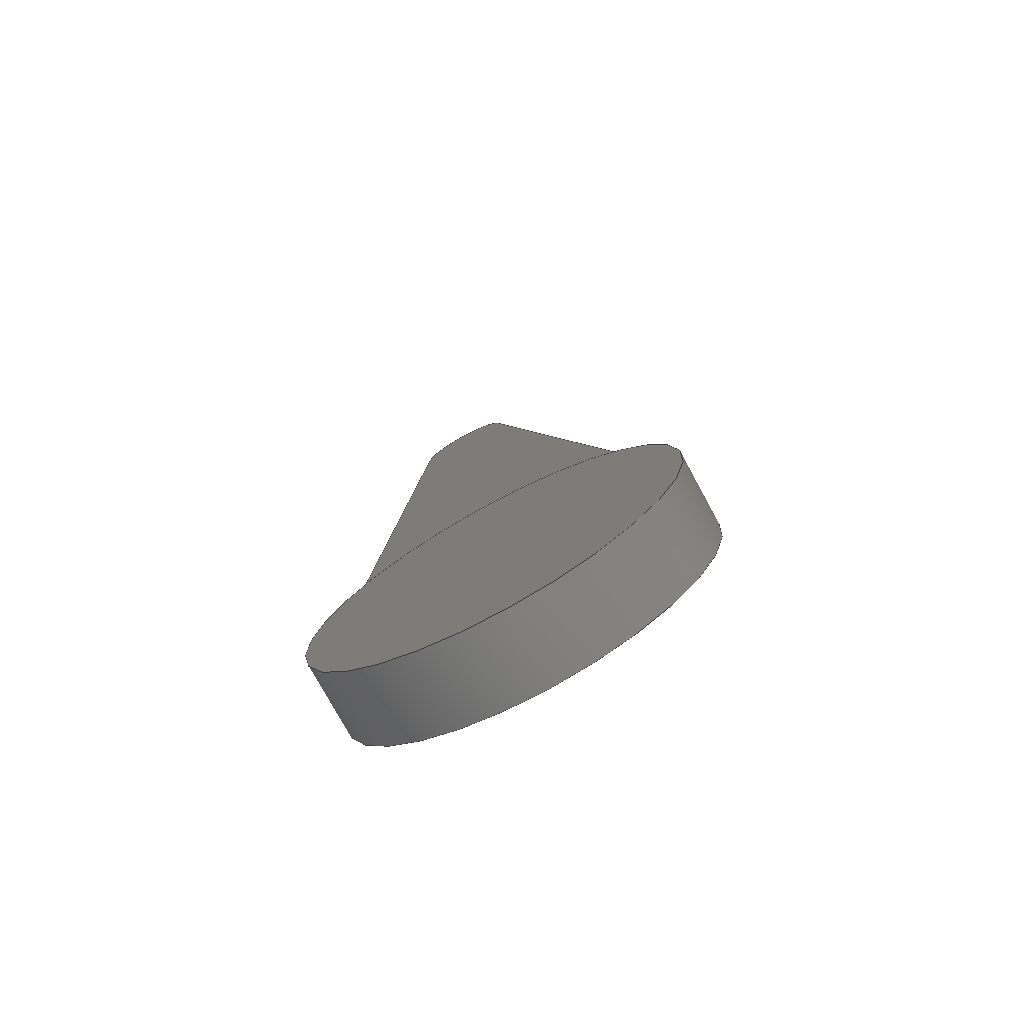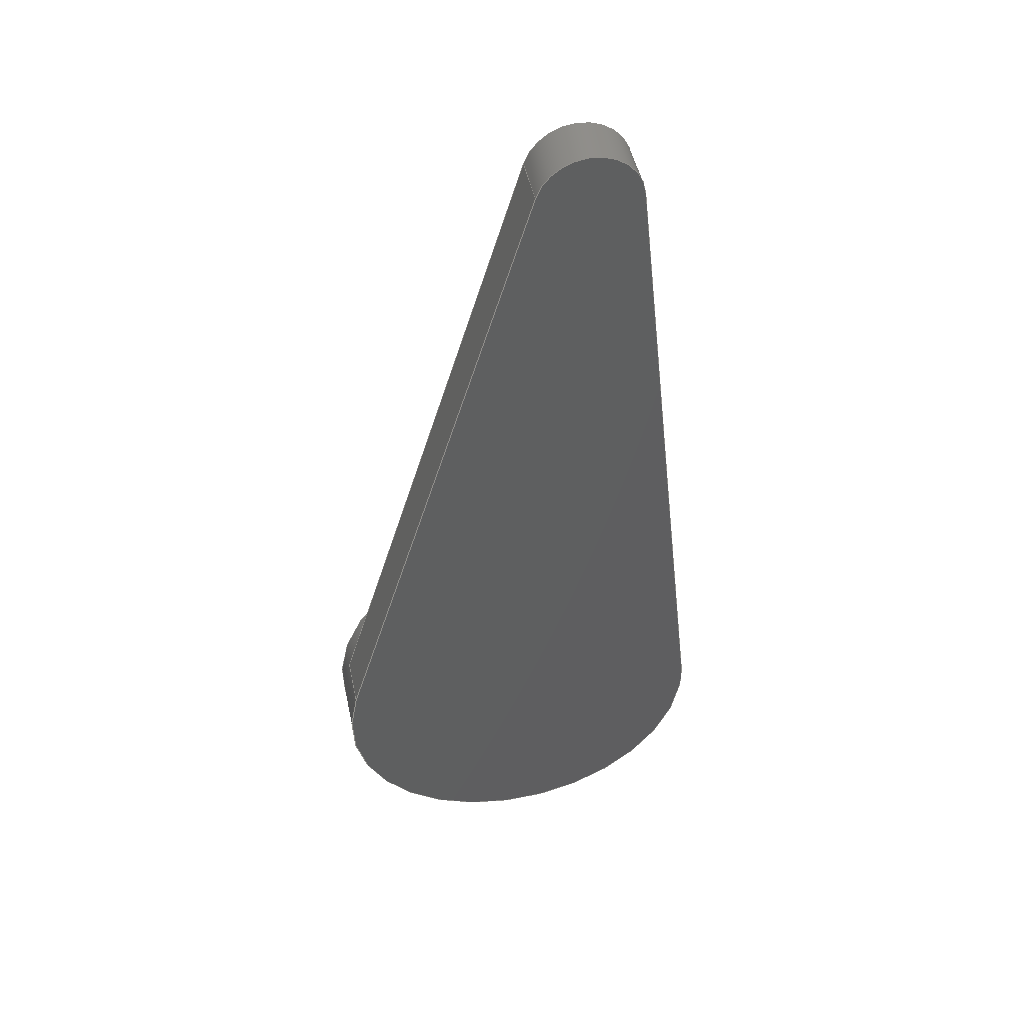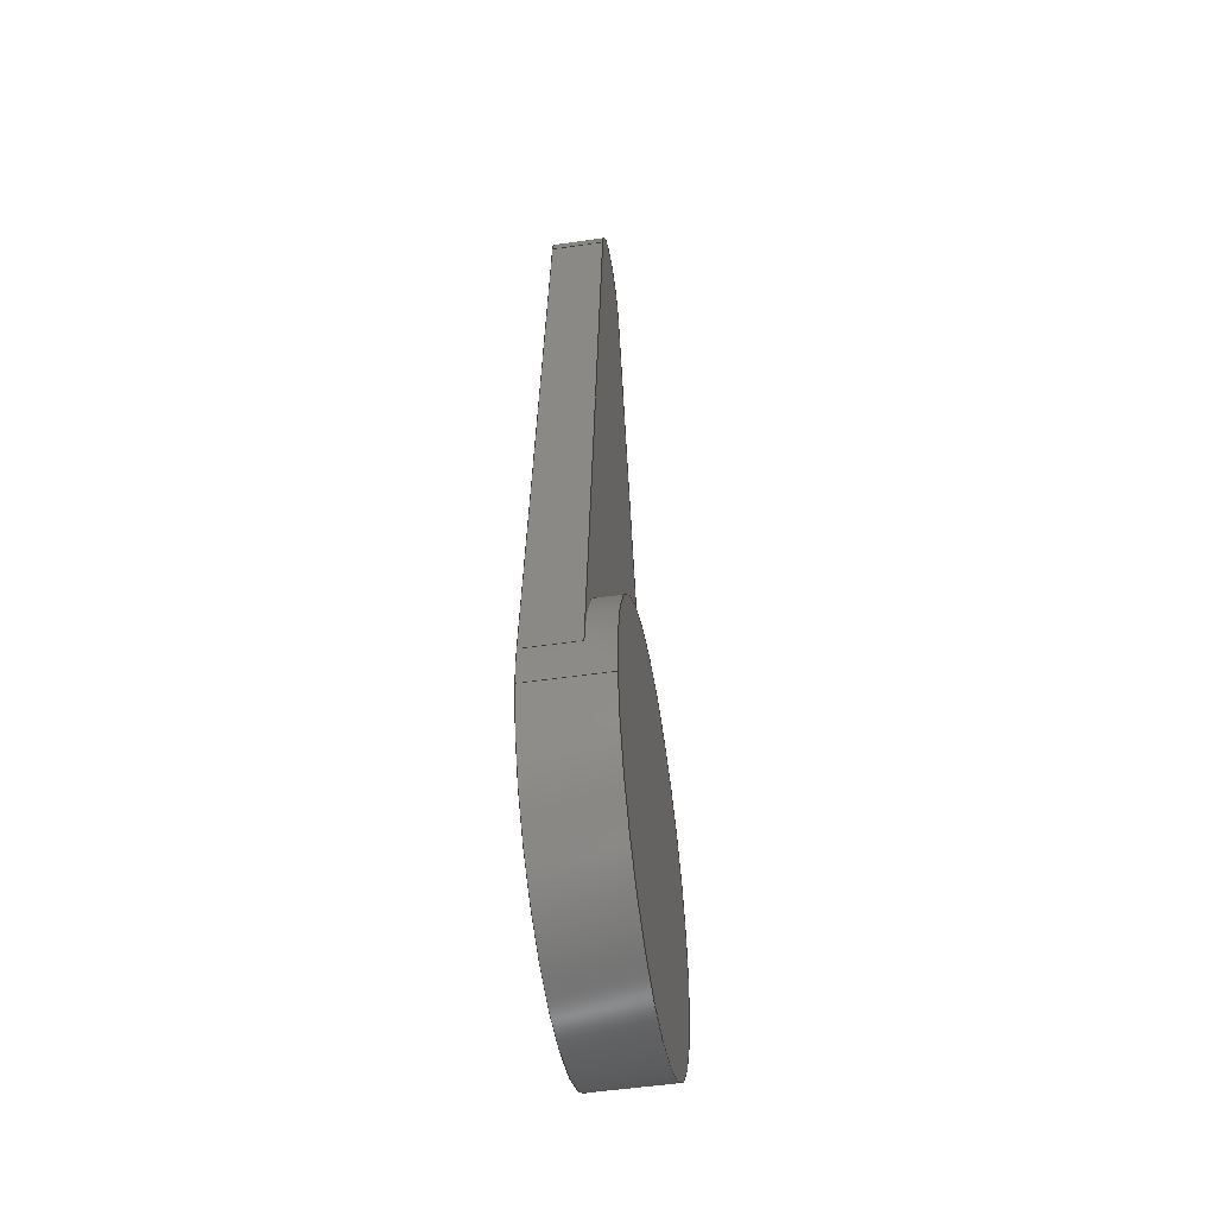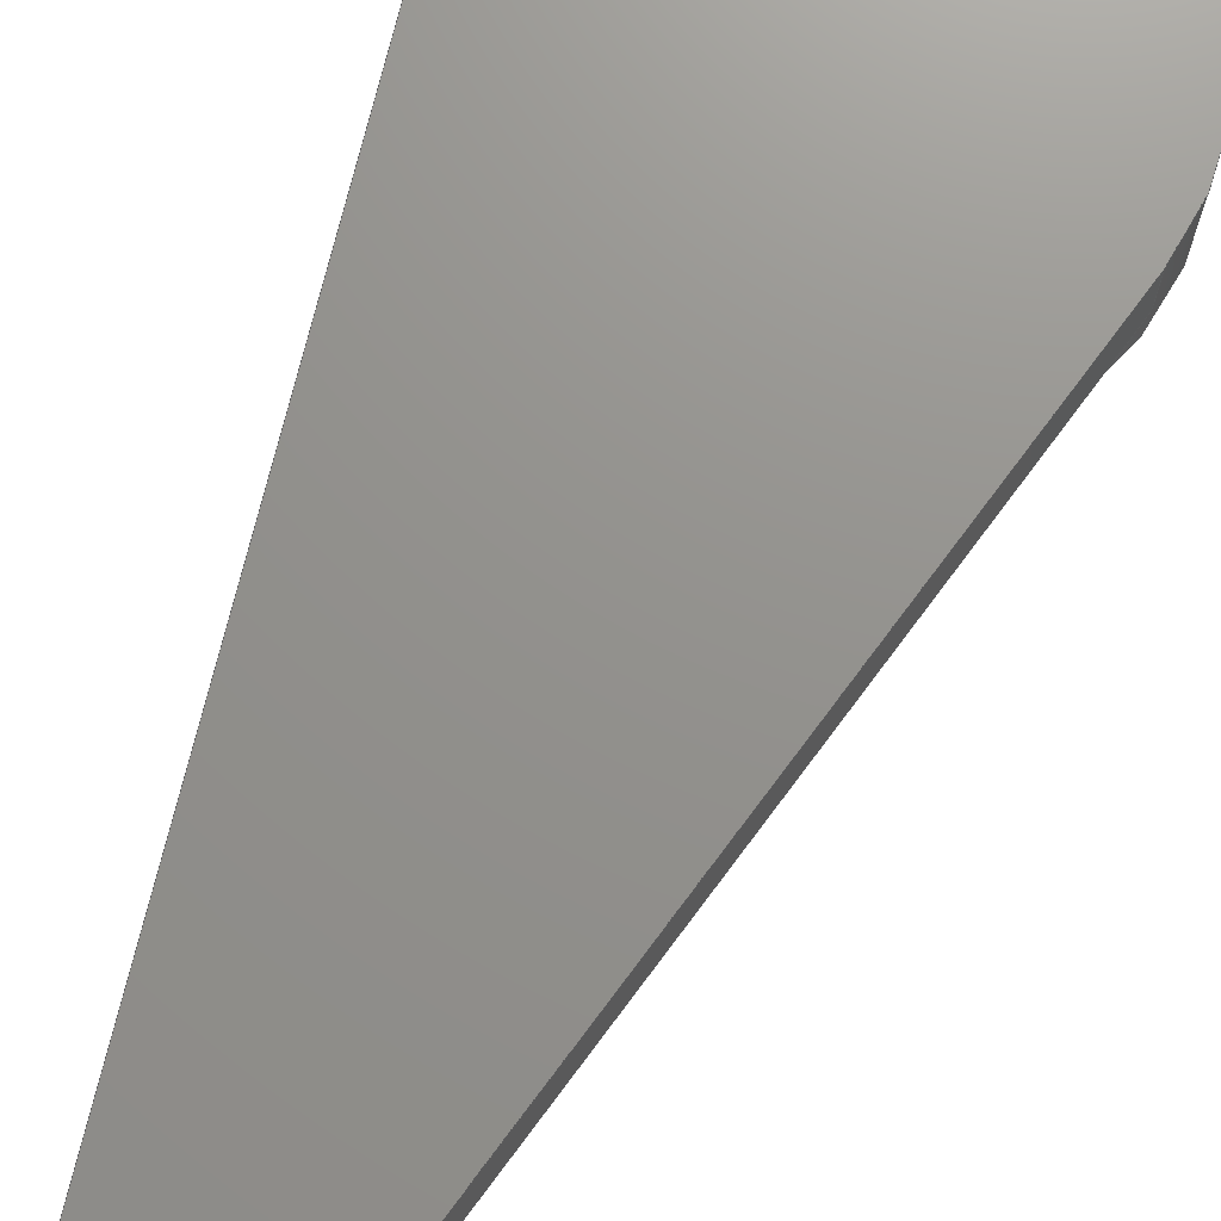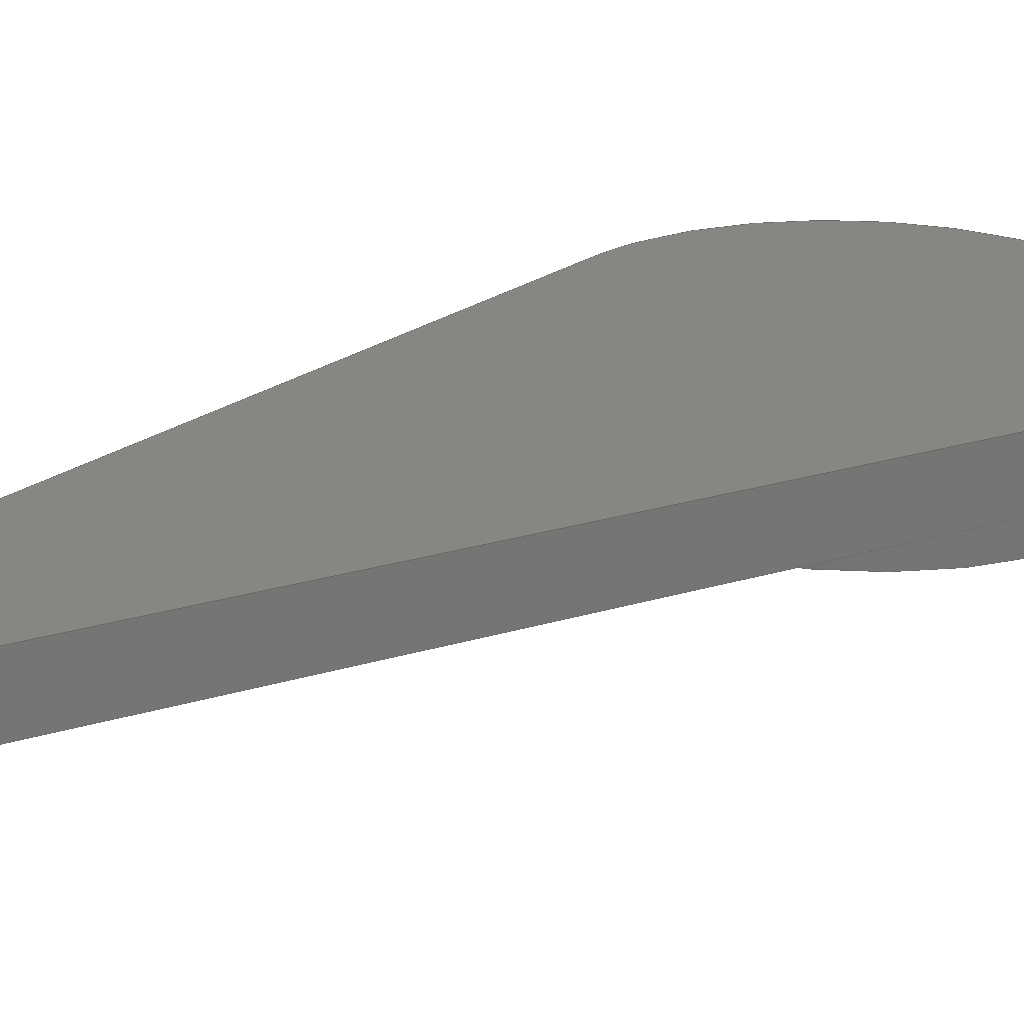
<metadata>
{"format":"step","ext":"step","renderer":"f3d","projection":"perspective","resolution":1024,"background":"white","views":[{"elev":-75.7,"azim":28.4,"up":"+Z"},{"elev":47.3,"azim":168.4,"up":"+Z"},{"elev":-49.5,"azim":-80.9,"up":"+Z"},{"elev":71.7,"azim":20.0,"up":"+Y"},{"elev":22.4,"azim":45.1,"up":"+Y"}]}
</metadata>
<code>
ISO-10303-21;
DATA;
#1=MECHANICAL_DESIGN_GEOMETRIC_PRESENTATION_REPRESENTATION('',(#4),#213);
#2=SHAPE_REPRESENTATION_RELATIONSHIP('SRR','None',#220,#3);
#3=ADVANCED_BREP_SHAPE_REPRESENTATION('',(#5),#212);
#4=STYLED_ITEM('',(#230),#5);
#5=MANIFOLD_SOLID_BREP('\X2\5B9e+04F53\X0\1',#113);
#6=PLANE('',#130);
#7=PLANE('',#133);
#8=PLANE('',#134);
#9=PLANE('',#136);
#10=PLANE('',#139);
#11=FACE_OUTER_BOUND('',#18,.T.);
#12=FACE_OUTER_BOUND('',#19,.T.);
#13=FACE_OUTER_BOUND('',#20,.T.);
#14=FACE_OUTER_BOUND('',#21,.T.);
#15=FACE_OUTER_BOUND('',#22,.T.);
#16=FACE_OUTER_BOUND('',#23,.T.);
#17=FACE_OUTER_BOUND('',#24,.T.);
#18=EDGE_LOOP('',(#74,#75,#76,#77));
#19=EDGE_LOOP('',(#78,#79,#80,#81,#82));
#20=EDGE_LOOP('',(#83,#84,#85,#86));
#21=EDGE_LOOP('',(#87));
#22=EDGE_LOOP('',(#88,#89,#90,#91));
#23=EDGE_LOOP('',(#92,#93,#94,#95,#96,#97,#98,#99));
#24=EDGE_LOOP('',(#100,#101,#102,#103));
#25=LINE('',#183,#34);
#26=LINE('',#186,#35);
#27=LINE('',#189,#36);
#28=LINE('',#194,#37);
#29=LINE('',#197,#38);
#30=LINE('',#198,#39);
#31=LINE('',#204,#40);
#32=LINE('',#205,#41);
#33=LINE('',#208,#42);
#34=VECTOR('',#146,10);
#35=VECTOR('',#149,10);
#36=VECTOR('',#152,10);
#37=VECTOR('',#157,10);
#38=VECTOR('',#160,10);
#39=VECTOR('',#161,10);
#40=VECTOR('',#168,10);
#41=VECTOR('',#169,10);
#42=VECTOR('',#174,7.597);
#43=CIRCLE('',#128,2);
#44=CIRCLE('',#129,2);
#45=CIRCLE('',#131,7.597);
#46=CIRCLE('',#132,7.597);
#47=CIRCLE('',#135,7.597);
#48=CIRCLE('',#138,7.597);
#49=VERTEX_POINT('',#179);
#50=VERTEX_POINT('',#180);
#51=VERTEX_POINT('',#182);
#52=VERTEX_POINT('',#184);
#53=VERTEX_POINT('',#188);
#54=VERTEX_POINT('',#190);
#55=VERTEX_POINT('',#192);
#56=VERTEX_POINT('',#196);
#57=VERTEX_POINT('',#200);
#58=VERTEX_POINT('',#203);
#59=EDGE_CURVE('',#49,#50,#43,.T.);
#60=EDGE_CURVE('',#50,#51,#25,.T.);
#61=EDGE_CURVE('',#51,#52,#44,.T.);
#62=EDGE_CURVE('',#52,#49,#26,.T.);
#63=EDGE_CURVE('',#49,#53,#27,.T.);
#64=EDGE_CURVE('',#53,#54,#45,.T.);
#65=EDGE_CURVE('',#54,#55,#46,.T.);
#66=EDGE_CURVE('',#55,#50,#28,.T.);
#67=EDGE_CURVE('',#52,#56,#29,.T.);
#68=EDGE_CURVE('',#56,#53,#30,.T.);
#69=EDGE_CURVE('',#57,#57,#47,.T.);
#70=EDGE_CURVE('',#58,#55,#31,.T.);
#71=EDGE_CURVE('',#51,#58,#32,.T.);
#72=EDGE_CURVE('',#58,#56,#48,.T.);
#73=EDGE_CURVE('',#54,#57,#33,.T.);
#74=ORIENTED_EDGE('',*,*,#59,.T.);
#75=ORIENTED_EDGE('',*,*,#60,.T.);
#76=ORIENTED_EDGE('',*,*,#61,.T.);
#77=ORIENTED_EDGE('',*,*,#62,.T.);
#78=ORIENTED_EDGE('',*,*,#59,.F.);
#79=ORIENTED_EDGE('',*,*,#63,.T.);
#80=ORIENTED_EDGE('',*,*,#64,.T.);
#81=ORIENTED_EDGE('',*,*,#65,.T.);
#82=ORIENTED_EDGE('',*,*,#66,.T.);
#83=ORIENTED_EDGE('',*,*,#62,.F.);
#84=ORIENTED_EDGE('',*,*,#67,.T.);
#85=ORIENTED_EDGE('',*,*,#68,.T.);
#86=ORIENTED_EDGE('',*,*,#63,.F.);
#87=ORIENTED_EDGE('',*,*,#69,.T.);
#88=ORIENTED_EDGE('',*,*,#60,.F.);
#89=ORIENTED_EDGE('',*,*,#66,.F.);
#90=ORIENTED_EDGE('',*,*,#70,.F.);
#91=ORIENTED_EDGE('',*,*,#71,.F.);
#92=ORIENTED_EDGE('',*,*,#72,.F.);
#93=ORIENTED_EDGE('',*,*,#70,.T.);
#94=ORIENTED_EDGE('',*,*,#65,.F.);
#95=ORIENTED_EDGE('',*,*,#73,.T.);
#96=ORIENTED_EDGE('',*,*,#69,.F.);
#97=ORIENTED_EDGE('',*,*,#73,.F.);
#98=ORIENTED_EDGE('',*,*,#64,.F.);
#99=ORIENTED_EDGE('',*,*,#68,.F.);
#100=ORIENTED_EDGE('',*,*,#61,.F.);
#101=ORIENTED_EDGE('',*,*,#71,.T.);
#102=ORIENTED_EDGE('',*,*,#72,.T.);
#103=ORIENTED_EDGE('',*,*,#67,.F.);
#104=CYLINDRICAL_SURFACE('',#127,2);
#105=CYLINDRICAL_SURFACE('',#137,7.597);
#106=ADVANCED_FACE('',(#11),#104,.T.);
#107=ADVANCED_FACE('',(#12),#6,.T.);
#108=ADVANCED_FACE('',(#13),#7,.T.);
#109=ADVANCED_FACE('',(#14),#8,.F.);
#110=ADVANCED_FACE('',(#15),#9,.T.);
#111=ADVANCED_FACE('',(#16),#105,.T.);
#112=ADVANCED_FACE('',(#17),#10,.F.);
#113=CLOSED_SHELL('',(#106,#107,#108,#109,#110,#111,#112));
#114=DERIVED_UNIT_ELEMENT(#116,1);
#115=DERIVED_UNIT_ELEMENT(#215,-3);
#116=(
MASS_UNIT()
NAMED_UNIT(*)
SI_UNIT(.KILO.,.GRAM.)
);
#117=DERIVED_UNIT((#114,#115));
#118=MEASURE_REPRESENTATION_ITEM('density measure',
POSITIVE_RATIO_MEASURE(7850),#117);
#119=PROPERTY_DEFINITION_REPRESENTATION(#124,#121);
#120=PROPERTY_DEFINITION_REPRESENTATION(#125,#122);
#121=REPRESENTATION('material name',(#123),#212);
#122=REPRESENTATION('density',(#118),#212);
#123=DESCRIPTIVE_REPRESENTATION_ITEM('\X2\94A2\X0\','\X2\94A2\X0\');
#124=PROPERTY_DEFINITION('material property','material name',#222);
#125=PROPERTY_DEFINITION('material property','density of part',#222);
#126=AXIS2_PLACEMENT_3D('placement',#177,#140,#141);
#127=AXIS2_PLACEMENT_3D('',#178,#142,#143);
#128=AXIS2_PLACEMENT_3D('',#181,#144,#145);
#129=AXIS2_PLACEMENT_3D('',#185,#147,#148);
#130=AXIS2_PLACEMENT_3D('',#187,#150,#151);
#131=AXIS2_PLACEMENT_3D('',#191,#153,#154);
#132=AXIS2_PLACEMENT_3D('',#193,#155,#156);
#133=AXIS2_PLACEMENT_3D('',#195,#158,#159);
#134=AXIS2_PLACEMENT_3D('',#199,#162,#163);
#135=AXIS2_PLACEMENT_3D('',#201,#164,#165);
#136=AXIS2_PLACEMENT_3D('',#202,#166,#167);
#137=AXIS2_PLACEMENT_3D('',#206,#170,#171);
#138=AXIS2_PLACEMENT_3D('',#207,#172,#173);
#139=AXIS2_PLACEMENT_3D('',#209,#175,#176);
#140=DIRECTION('axis',(0,0,1));
#141=DIRECTION('refdir',(1,0,0));
#142=DIRECTION('center_axis',(-7.43e-18,1,-6.501e-19));
#143=DIRECTION('ref_axis',(-0.08716,2.296e-30,0.9962));
#144=DIRECTION('center_axis',(7.43e-18,-1,6.501e-19));
#145=DIRECTION('ref_axis',(-0.08716,2.296e-30,0.9962));
#146=DIRECTION('',(7.43e-18,-1,6.501e-19));
#147=DIRECTION('center_axis',(-7.43e-18,1,-6.501e-19));
#148=DIRECTION('ref_axis',(-0.08716,2.296e-30,0.9962));
#149=DIRECTION('',(-7.43e-18,1,-6.501e-19));
#150=DIRECTION('center_axis',(-7.43e-18,1,-6.501e-19));
#151=DIRECTION('ref_axis',(0.9962,7.459e-18,0.08716));
#152=DIRECTION('',(0.2846,1.491e-18,-0.9587));
#153=DIRECTION('center_axis',(-7.43e-18,1,-6.501e-19));
#154=DIRECTION('ref_axis',(0.9962,7.459e-18,0.08716));
#155=DIRECTION('center_axis',(-7.43e-18,1,-6.501e-19));
#156=DIRECTION('ref_axis',(0.9962,7.459e-18,0.08716));
#157=DIRECTION('',(0.1138,1.491e-18,0.9935));
#158=DIRECTION('center_axis',(0.9587,7.308e-18,0.2846));
#159=DIRECTION('ref_axis',(0.2846,1.491e-18,-0.9587));
#160=DIRECTION('',(0.2846,1.491e-18,-0.9587));
#161=DIRECTION('',(-7.43e-18,1,-6.501e-19));
#162=DIRECTION('center_axis',(-7.43e-18,1,-6.501e-19));
#163=DIRECTION('ref_axis',(0.9962,7.459e-18,0.08716));
#164=DIRECTION('center_axis',(7.43e-18,-1,6.501e-19));
#165=DIRECTION('ref_axis',(0.9962,7.459e-18,0.08716));
#166=DIRECTION('center_axis',(-0.9935,-7.308e-18,
0.1138));
#167=DIRECTION('ref_axis',(0.1138,1.491e-18,0.9935));
#168=DIRECTION('',(-7.43e-18,1,-6.501e-19));
#169=DIRECTION('',(-0.1138,-1.491e-18,-0.9935));
#170=DIRECTION('center_axis',(-7.43e-18,1,-6.501e-19));
#171=DIRECTION('ref_axis',(0.9962,7.459e-18,0.08716));
#172=DIRECTION('center_axis',(-7.43e-18,1,-6.501e-19));
#173=DIRECTION('ref_axis',(0.9962,7.459e-18,0.08716));
#174=DIRECTION('',(7.43e-18,-1,6.501e-19));
#175=DIRECTION('center_axis',(-7.43e-18,1,-6.501e-19));
#176=DIRECTION('ref_axis',(0.9962,7.459e-18,0.08716));
#177=CARTESIAN_POINT('',(0,0,0));
#178=CARTESIAN_POINT('Origin',(84.66,6,26.33));
#179=CARTESIAN_POINT('',(86.58,8,26.9));
#180=CARTESIAN_POINT('',(82.68,8,26.56));
#181=CARTESIAN_POINT('Origin',(84.66,8,26.33));
#182=CARTESIAN_POINT('',(82.68,6,26.56));
#183=CARTESIAN_POINT('',(82.68,6,26.56));
#184=CARTESIAN_POINT('',(86.58,6,26.9));
#185=CARTESIAN_POINT('Origin',(84.66,6,26.33));
#186=CARTESIAN_POINT('',(86.58,6,26.9));
#187=CARTESIAN_POINT('Origin',(85.78,8,13.59));
#188=CARTESIAN_POINT('',(94.39,8,0.6036));
#189=CARTESIAN_POINT('',(83.79,8,36.3));
#190=CARTESIAN_POINT('',(79.53,8,-2.22));
#191=CARTESIAN_POINT('Origin',(87.1,8,-1.558));
#192=CARTESIAN_POINT('',(79.56,8,-0.6939));
#193=CARTESIAN_POINT('Origin',(87.1,8,-1.558));
#194=CARTESIAN_POINT('',(83.79,8,36.3));
#195=CARTESIAN_POINT('Origin',(83.79,6,36.3));
#196=CARTESIAN_POINT('',(94.39,6,0.6036));
#197=CARTESIAN_POINT('',(83.79,6,36.3));
#198=CARTESIAN_POINT('',(94.39,6,0.6036));
#199=CARTESIAN_POINT('Origin',(87.1,5,-1.558));
#200=CARTESIAN_POINT('',(79.53,5,-2.22));
#201=CARTESIAN_POINT('Origin',(87.1,5,-1.558));
#202=CARTESIAN_POINT('Origin',(79.56,6,-0.6939));
#203=CARTESIAN_POINT('',(79.56,6,-0.6939));
#204=CARTESIAN_POINT('',(79.56,6,-0.6939));
#205=CARTESIAN_POINT('',(83.79,6,36.3));
#206=CARTESIAN_POINT('Origin',(87.1,6,-1.558));
#207=CARTESIAN_POINT('Origin',(87.1,6,-1.558));
#208=CARTESIAN_POINT('',(79.53,6,-2.22));
#209=CARTESIAN_POINT('Origin',(85.78,6,13.59));
#210=UNCERTAINTY_MEASURE_WITH_UNIT(LENGTH_MEASURE(0.01),#214,
'DISTANCE_ACCURACY_VALUE',
'Maximum model space distance between geometric entities at asserted c
onnectivities');
#211=UNCERTAINTY_MEASURE_WITH_UNIT(LENGTH_MEASURE(0.01),#214,
'DISTANCE_ACCURACY_VALUE',
'Maximum model space distance between geometric entities at asserted c
onnectivities');
#212=(
GEOMETRIC_REPRESENTATION_CONTEXT(3)
GLOBAL_UNCERTAINTY_ASSIGNED_CONTEXT((#210))
GLOBAL_UNIT_ASSIGNED_CONTEXT((#214,#216,#217))
REPRESENTATION_CONTEXT('','3D')
);
#213=(
GEOMETRIC_REPRESENTATION_CONTEXT(3)
GLOBAL_UNCERTAINTY_ASSIGNED_CONTEXT((#211))
GLOBAL_UNIT_ASSIGNED_CONTEXT((#214,#216,#217))
REPRESENTATION_CONTEXT('','3D')
);
#214=(
LENGTH_UNIT()
NAMED_UNIT(*)
SI_UNIT(.MILLI.,.METRE.)
);
#215=(
LENGTH_UNIT()
NAMED_UNIT(*)
SI_UNIT($,.METRE.)
);
#216=(
NAMED_UNIT(*)
PLANE_ANGLE_UNIT()
SI_UNIT($,.RADIAN.)
);
#217=(
NAMED_UNIT(*)
SI_UNIT($,.STERADIAN.)
SOLID_ANGLE_UNIT()
);
#218=SHAPE_DEFINITION_REPRESENTATION(#219,#220);
#219=PRODUCT_DEFINITION_SHAPE('',$,#222);
#220=SHAPE_REPRESENTATION('',(#126),#212);
#221=PRODUCT_DEFINITION_CONTEXT('part definition',#226,'design');
#222=PRODUCT_DEFINITION('Fusion \X2\96F6.9e+86EF6\X0\',
'Fusion \X2\96F6.9e+86EF6\X0\',#223,#221);
#223=PRODUCT_DEFINITION_FORMATION('',$,#228);
#224=PRODUCT_RELATED_PRODUCT_CATEGORY('Fusion \X2\96F6.9e+86EF6\X0\',
'Fusion \X2\96F6.9e+86EF6\X0\',(#228));
#225=APPLICATION_PROTOCOL_DEFINITION('international standard',
'automotive_design',2009,#226);
#226=APPLICATION_CONTEXT(
'Core Data for Automotive Mechanical Design Process');
#227=PRODUCT_CONTEXT('part definition',#226,'mechanical');
#228=PRODUCT('Fusion \X2\96F6.9e+86EF6\X0\','Fusion \X2\96F6.9e+86EF6\X0\',
$,(#227));
#229=PRESENTATION_STYLE_ASSIGNMENT((#231));
#230=PRESENTATION_STYLE_ASSIGNMENT((#232));
#231=SURFACE_STYLE_USAGE(.BOTH.,#233);
#232=SURFACE_STYLE_USAGE(.BOTH.,#234);
#233=SURFACE_SIDE_STYLE('',(#235));
#234=SURFACE_SIDE_STYLE('',(#236));
#235=SURFACE_STYLE_FILL_AREA(#237);
#236=SURFACE_STYLE_FILL_AREA(#238);
#237=FILL_AREA_STYLE('\X2\94A2\X0\ - \X2\7F0\X0\',(#239));
#238=FILL_AREA_STYLE('ABS(\X2\767D8272\X0\)',(#240));
#239=FILL_AREA_STYLE_COLOUR('\X2\94A2\X0\ - \X2\7F0\X0\',#241);
#240=FILL_AREA_STYLE_COLOUR('ABS(\X2\767D8272\X0\)',#242);
#241=COLOUR_RGB('\X2\94A2\X0\ - \X2\7F0\X0\',0.6275,0.6275,
0.6275);
#242=COLOUR_RGB('ABS(\X2\767D8272\X0\)',0.1098,0.1098,
0.1098);
ENDSEC;
END-ISO-10303-21;

</code>
